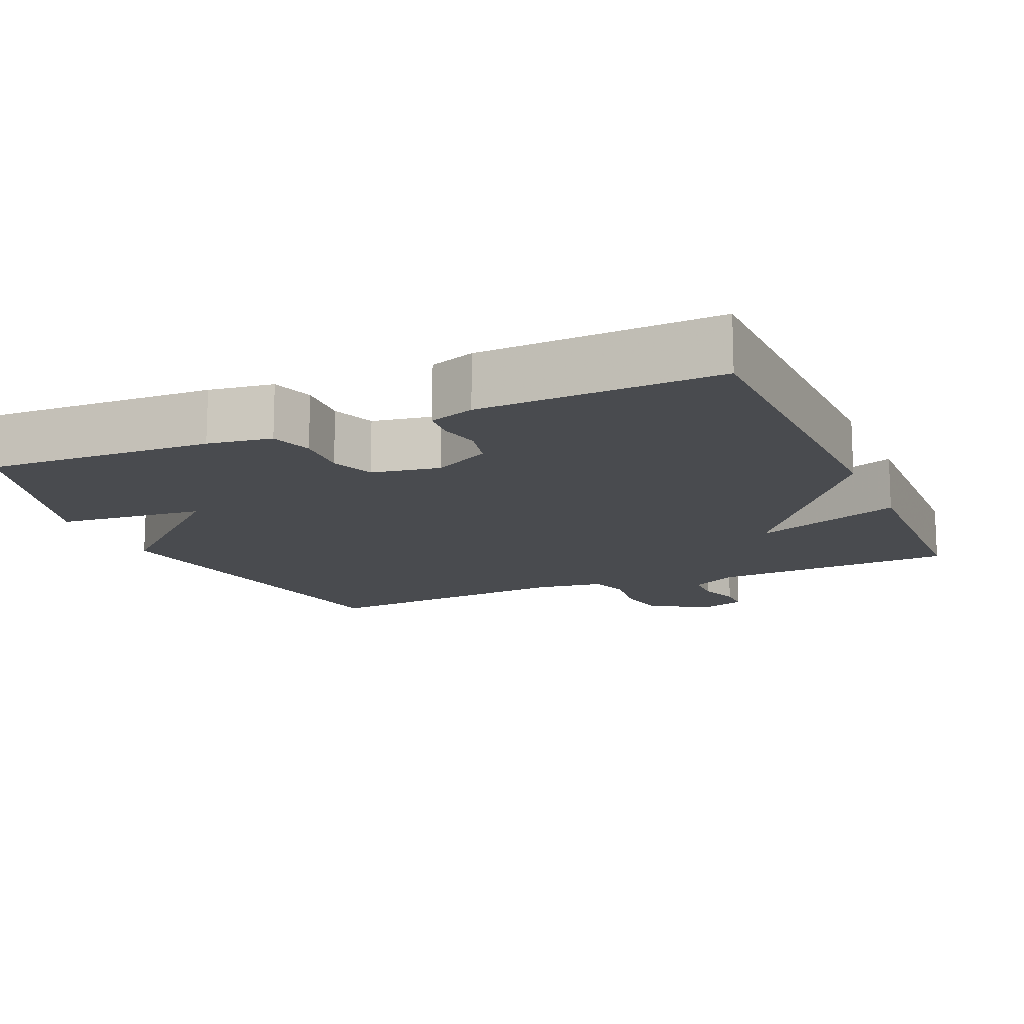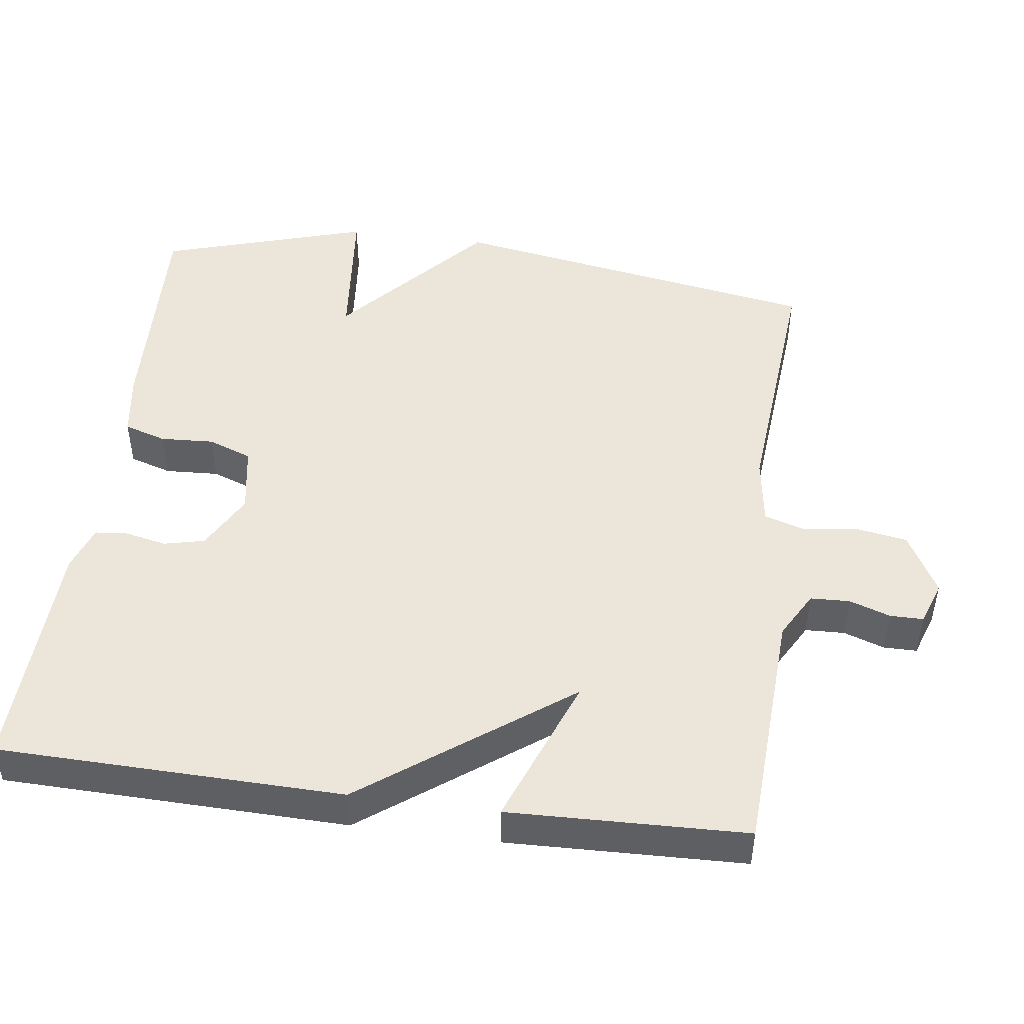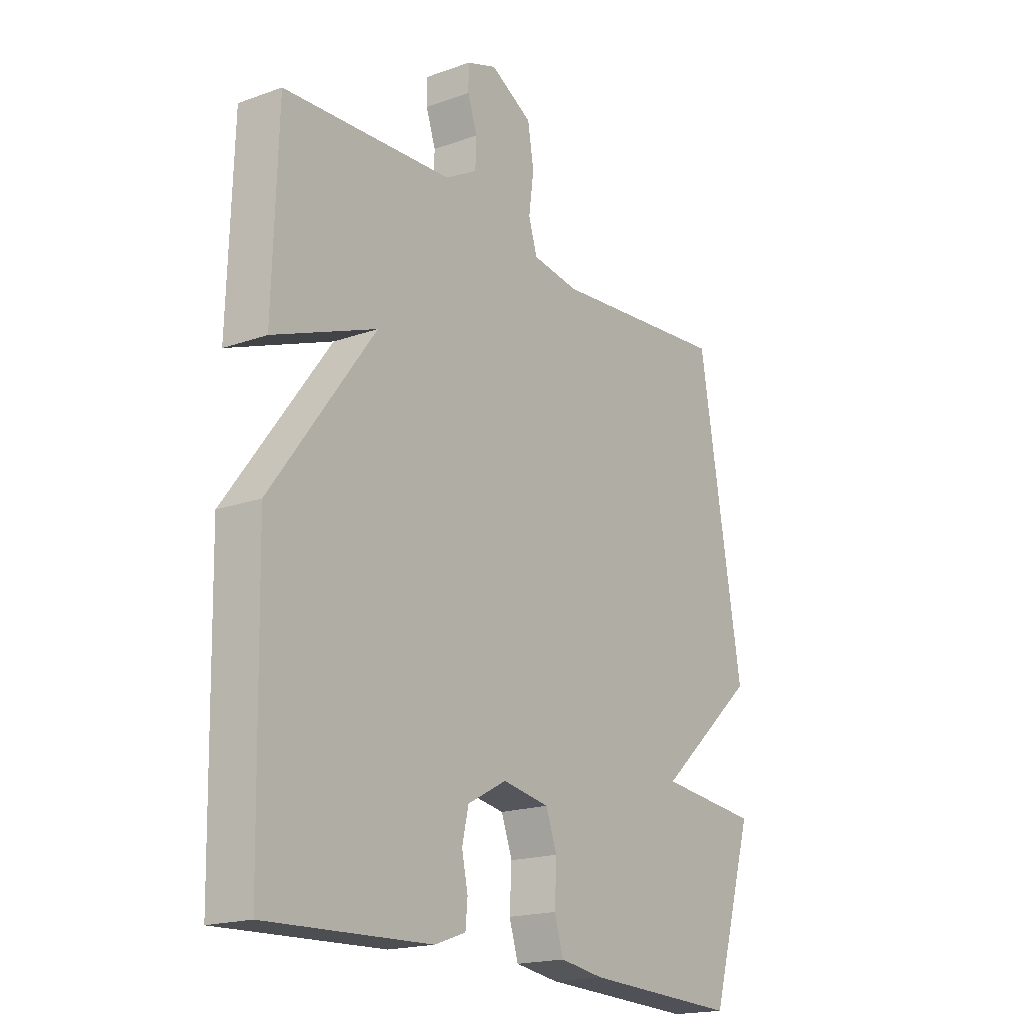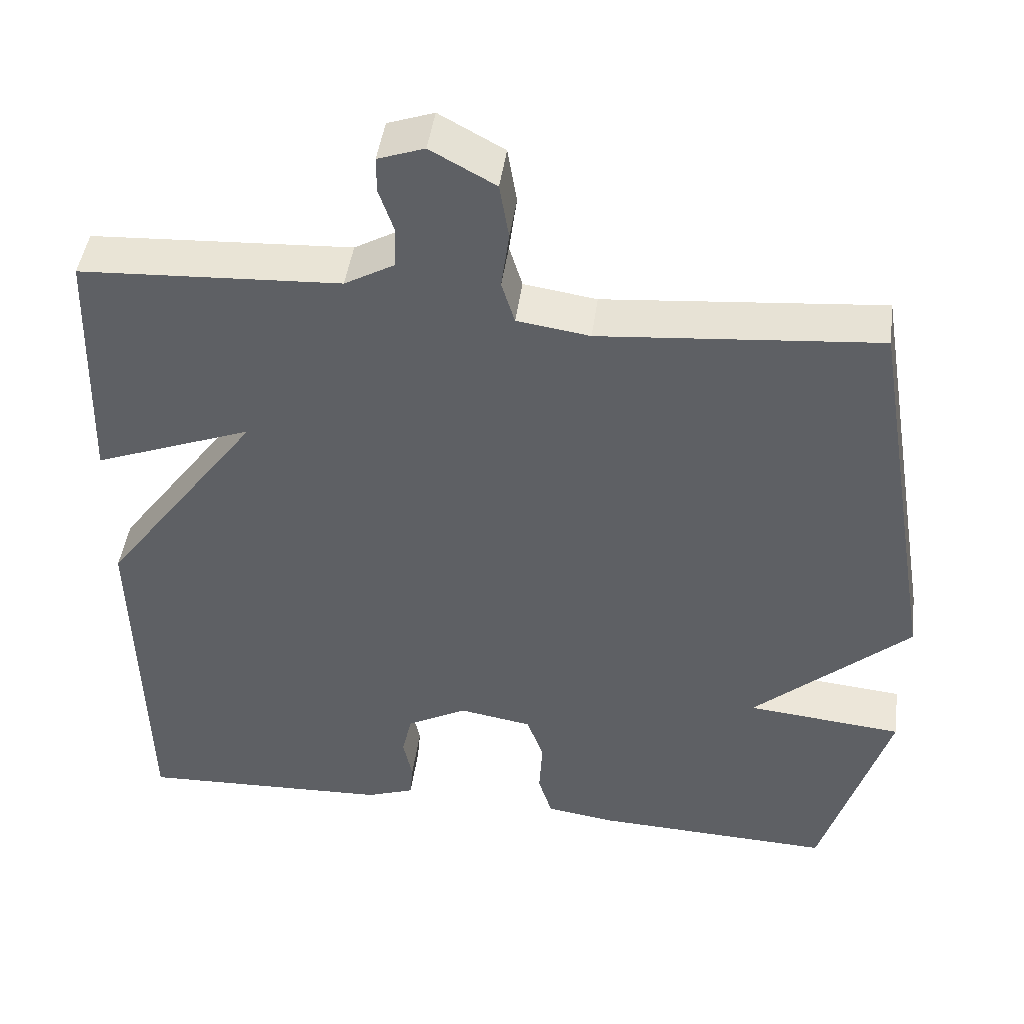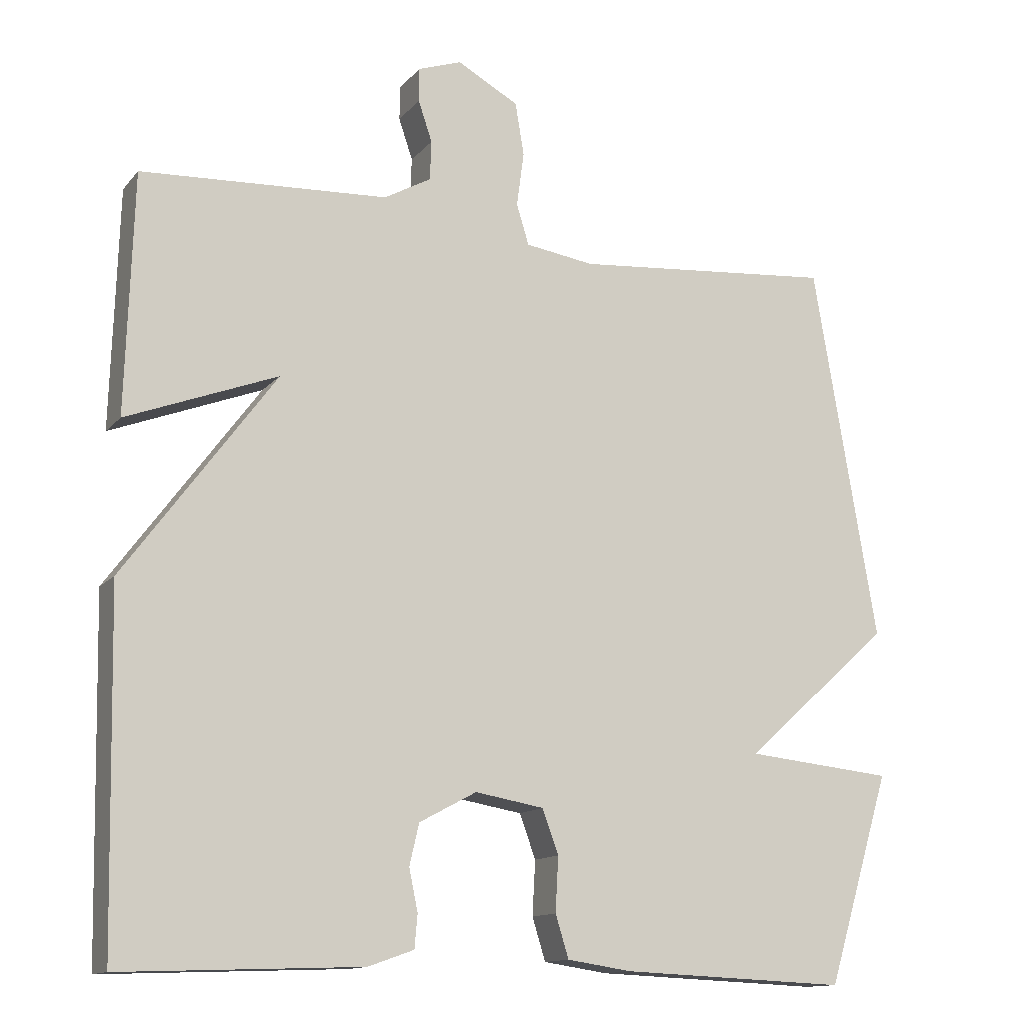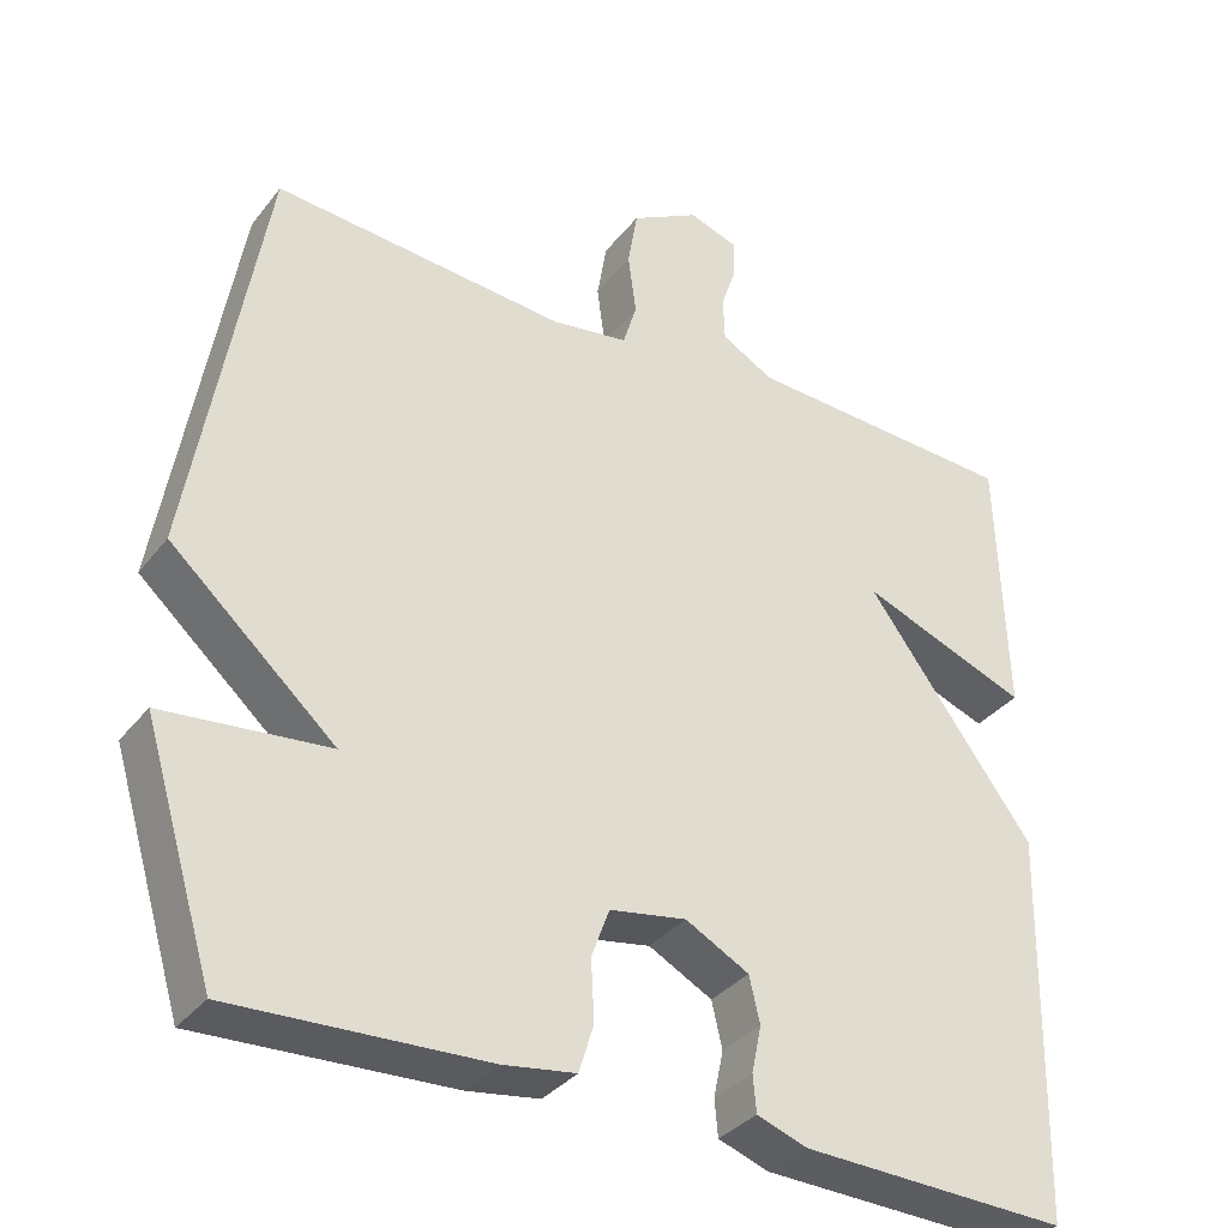
<metadata>
{"format":"obj","ext":"obj","renderer":"f3d","projection":"perspective","resolution":1024,"background":"white","views":[{"elev":-14.0,"azim":-156.4,"up":"+Y"},{"elev":47.8,"azim":-82.4,"up":"+Y"},{"elev":-18.5,"azim":-55.4,"up":"+Z"},{"elev":45.3,"azim":7.7,"up":"+Z"},{"elev":-13.3,"azim":-24.6,"up":"+Z"},{"elev":-34.4,"azim":147.7,"up":"+Z"}]}
</metadata>
<code>
v -0.5 0.07 -0.5
v -0.51 0.07 -0.026
v -0.304 0.07 0.253
v -0.51 0.07 0.174
v -0.5 0.07 0.5
v -0.163 0.07 0.518
v -0.099 0.07 0.554
v -0.097 0.07 0.608
v -0.116 0.07 0.664
v -0.116 0.07 0.71
v -0.056 0.07 0.731
v 0.028 0.07 0.685
v 0.04 0.07 0.613
v 0.03 0.07 0.538
v 0.047 0.07 0.483
v 0.141 0.07 0.469
v 0.5 0.07 0.5
v 0.587 0.07 -0.014
v 0.385 0.07 -0.194
v 0.587 0.07 -0.214
v 0.5 0.07 -0.5
v 0.19 0.07 -0.487
v 0.102 0.07 -0.474
v 0.084 0.07 -0.416
v 0.088 0.07 -0.342
v 0.066 0.07 -0.282
v -0.028 0.07 -0.266
v -0.106 0.07 -0.308
v -0.119 0.07 -0.364
v -0.107 0.07 -0.421
v -0.111 0.07 -0.466
v -0.173 0.07 -0.488
v -0.5 0 -0.5
v -0.51 0 -0.026
v -0.304 0 0.253
v -0.51 0 0.174
v -0.5 0 0.5
v -0.163 0 0.518
v -0.099 0 0.554
v -0.097 0 0.608
v -0.116 0 0.664
v -0.116 0 0.71
v -0.056 0 0.731
v 0.028 0 0.685
v 0.04 0 0.613
v 0.03 0 0.538
v 0.047 0 0.483
v 0.141 0 0.469
v 0.5 0 0.5
v 0.587 0 -0.014
v 0.385 0 -0.194
v 0.587 0 -0.214
v 0.5 0 -0.5
v 0.19 0 -0.487
v 0.102 0 -0.474
v 0.084 0 -0.416
v 0.088 0 -0.342
v 0.066 0 -0.282
v -0.028 0 -0.266
v -0.106 0 -0.308
v -0.119 0 -0.364
v -0.107 0 -0.421
v -0.111 0 -0.466
v -0.173 0 -0.488
f 1 2 3
f 32 1 3
f 31 32 3
f 30 31 3
f 29 30 3
f 28 29 3
f 27 28 3
f 26 27 3
f 23 24 25
f 22 23 25
f 21 22 25
f 20 21 25
f 19 20 25
f 19 25 26
f 18 19 26
f 17 18 26
f 16 17 26
f 15 16 26 3
f 12 13 14
f 11 12 14
f 10 11 14
f 9 10 14
f 8 9 14
f 7 8 14 15
f 15 3 4
f 7 15 4
f 6 7 4
f 4 5 6
f 35 34 33
f 35 33 64
f 35 64 63
f 35 63 62
f 35 62 61
f 35 61 60
f 35 60 59
f 35 59 58
f 57 56 55
f 57 55 54
f 57 54 53
f 57 53 52
f 57 52 51
f 58 57 51
f 58 51 50
f 58 50 49
f 58 49 48
f 35 58 48 47
f 46 45 44
f 46 44 43
f 46 43 42
f 46 42 41
f 46 41 40
f 47 46 40 39
f 36 35 47
f 36 47 39
f 36 39 38
f 38 37 36
f 1 33 34 2
f 2 34 35 3
f 3 35 36 4
f 4 36 37 5
f 5 37 38 6
f 6 38 39 7
f 7 39 40 8
f 8 40 41 9
f 9 41 42 10
f 10 42 43 11
f 11 43 44 12
f 12 44 45 13
f 13 45 46 14
f 14 46 47 15
f 15 47 48 16
f 16 48 49 17
f 17 49 50 18
f 18 50 51 19
f 19 51 52 20
f 20 52 53 21
f 21 53 54 22
f 22 54 55 23
f 23 55 56 24
f 24 56 57 25
f 25 57 58 26
f 26 58 59 27
f 27 59 60 28
f 28 60 61 29
f 29 61 62 30
f 30 62 63 31
f 31 63 64 32
f 32 64 33 1

</code>
